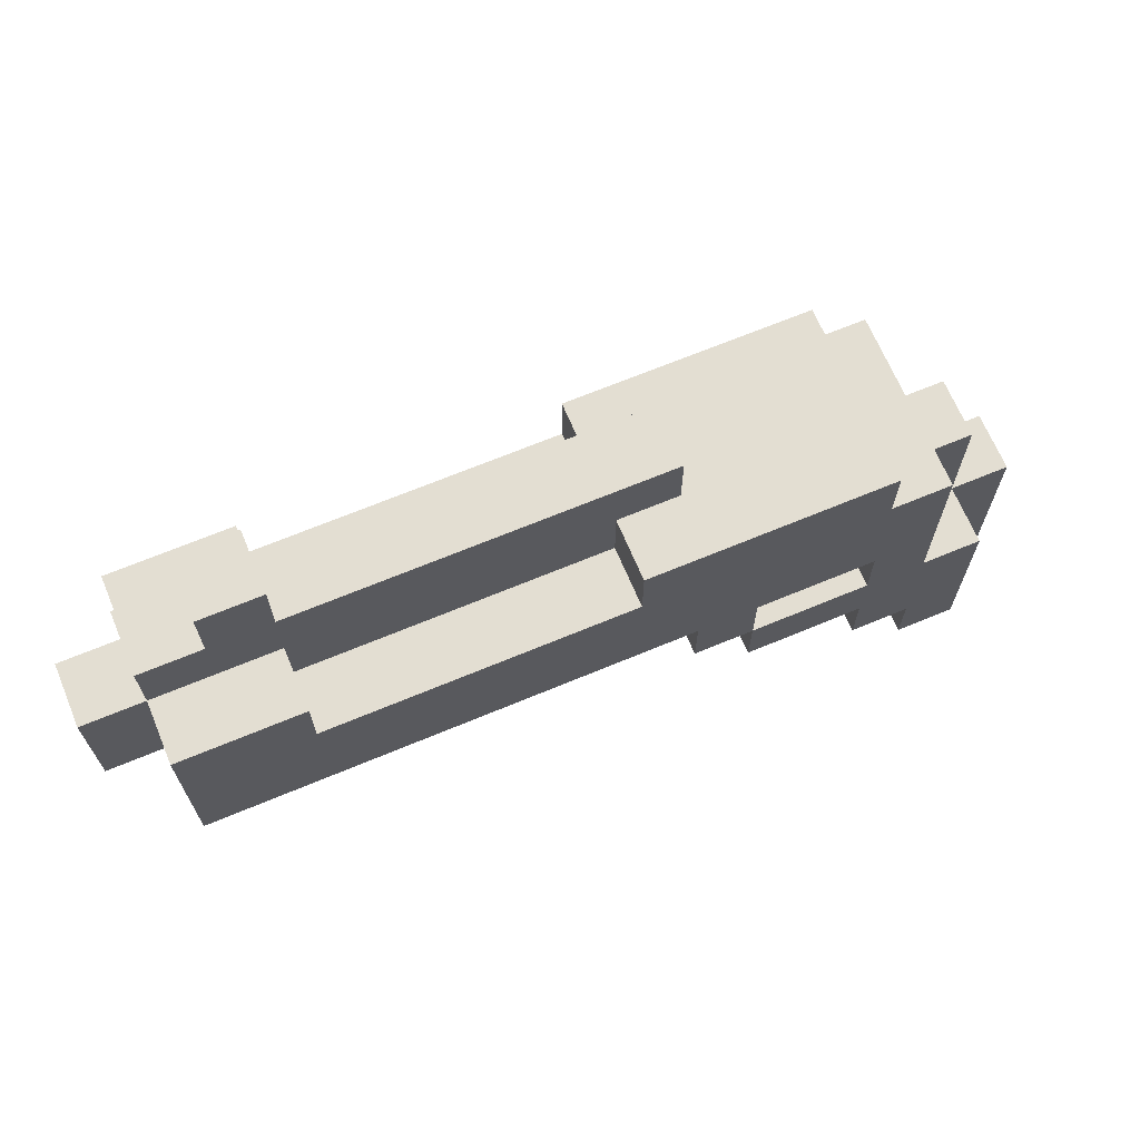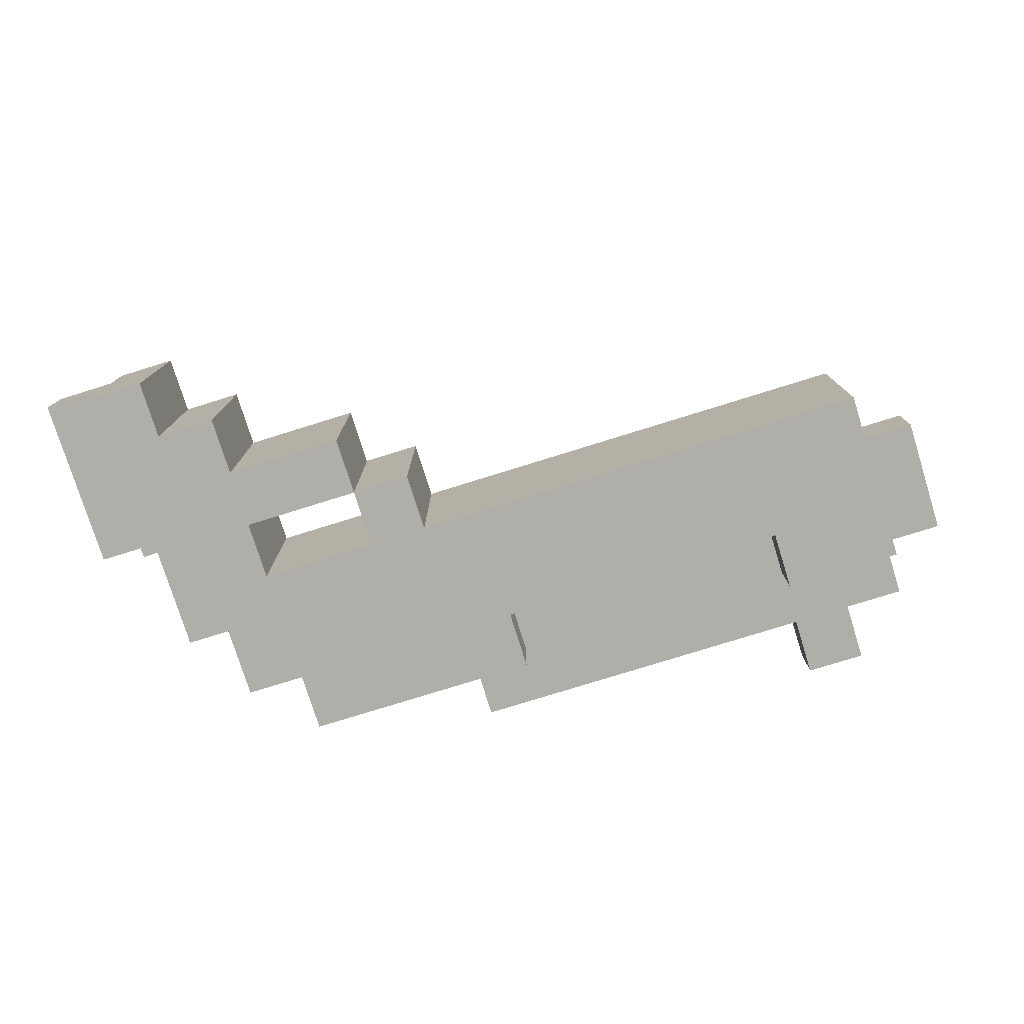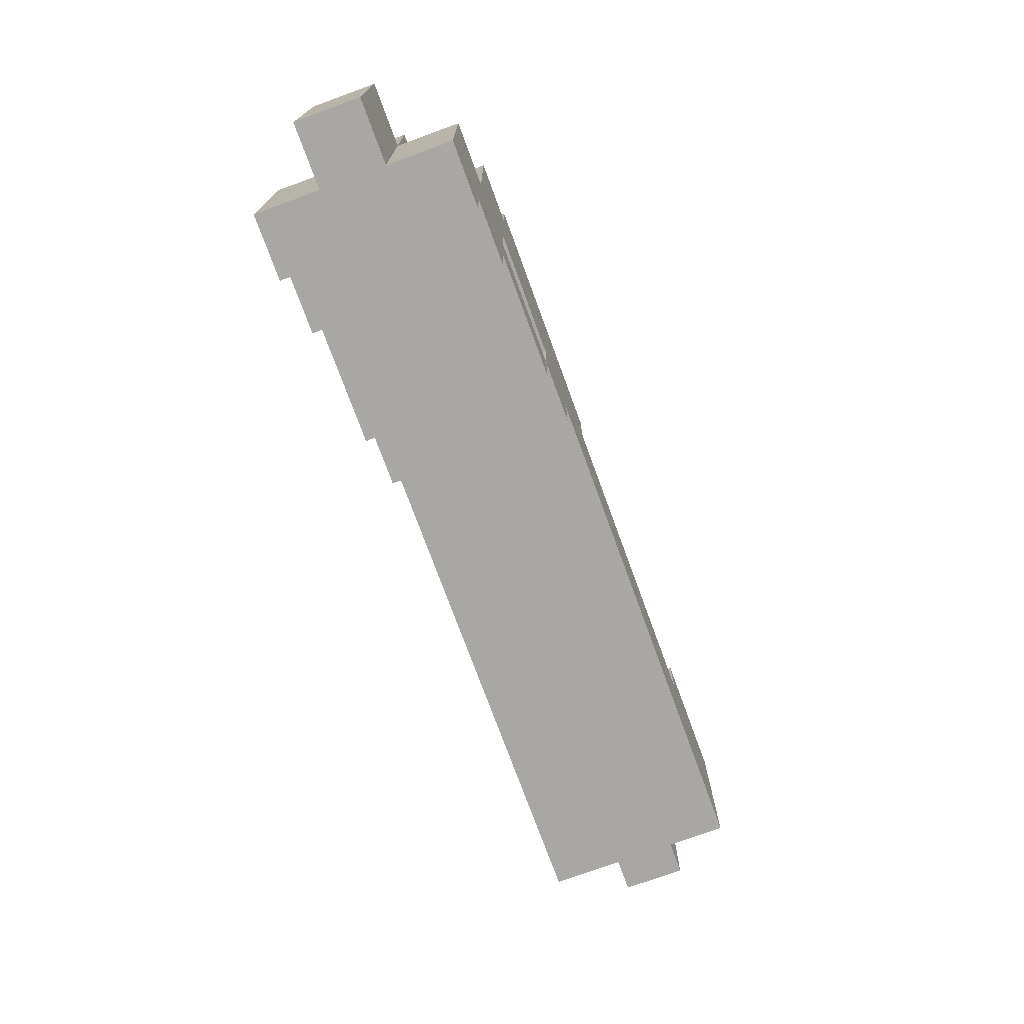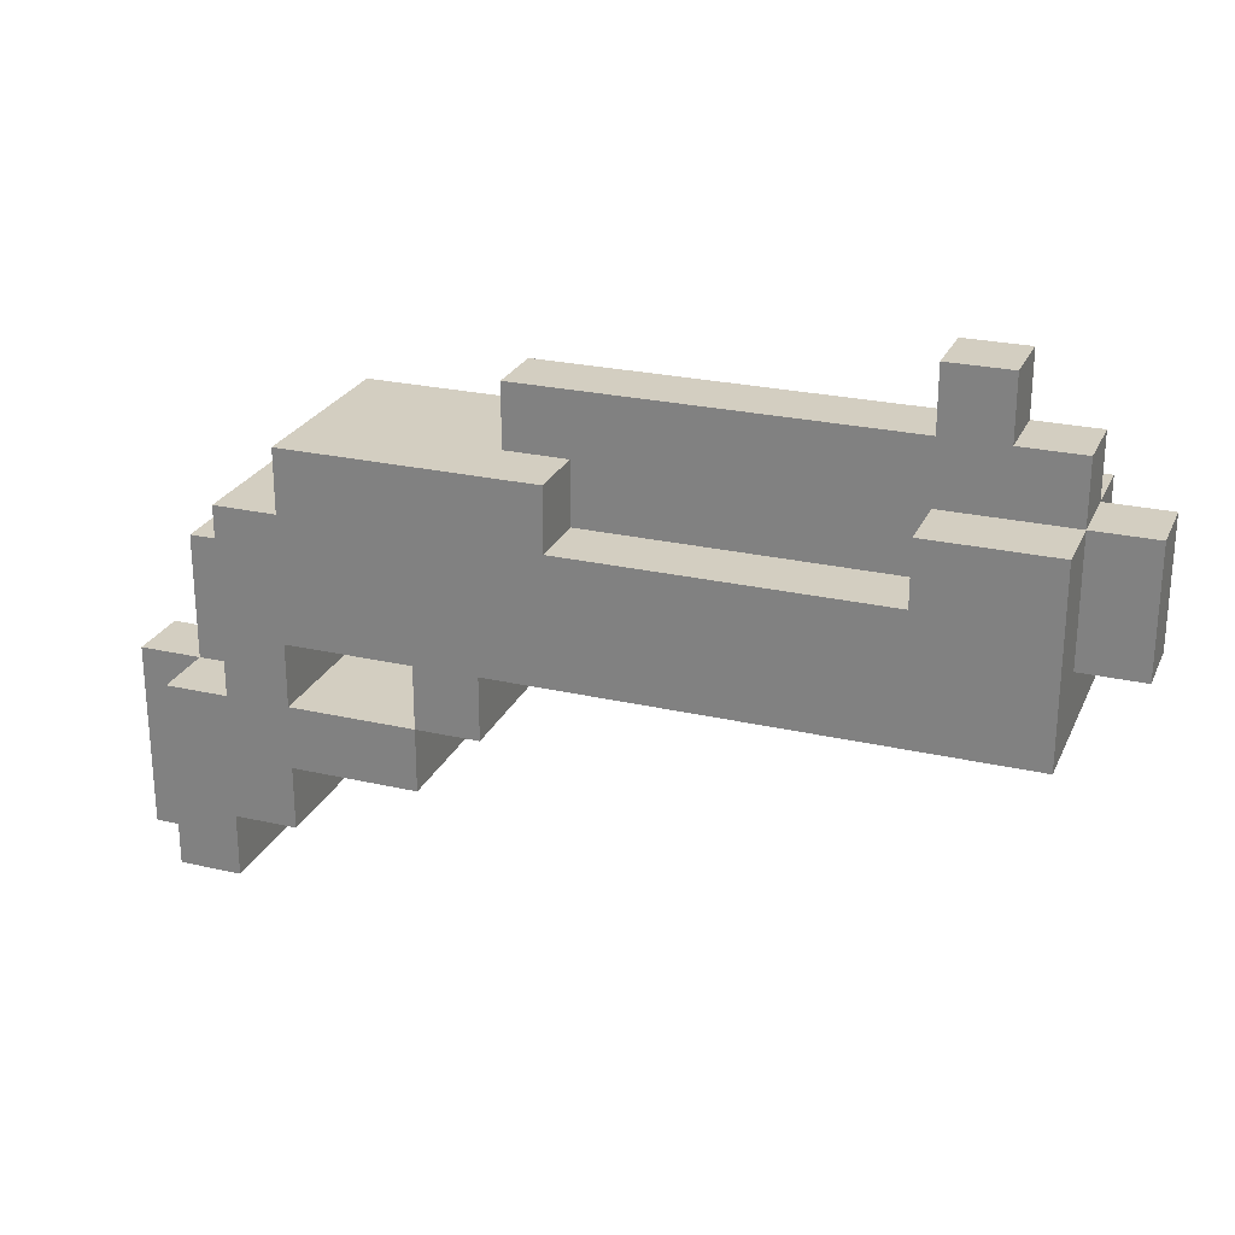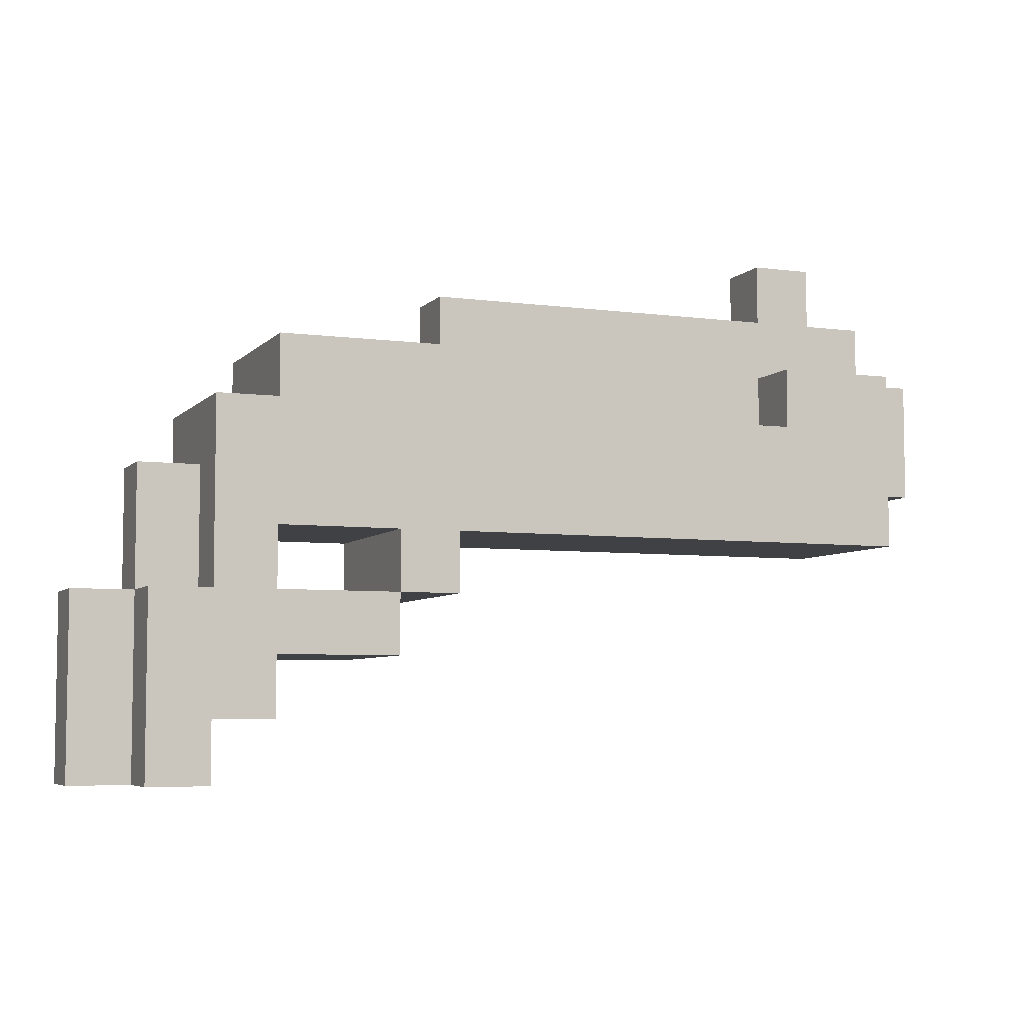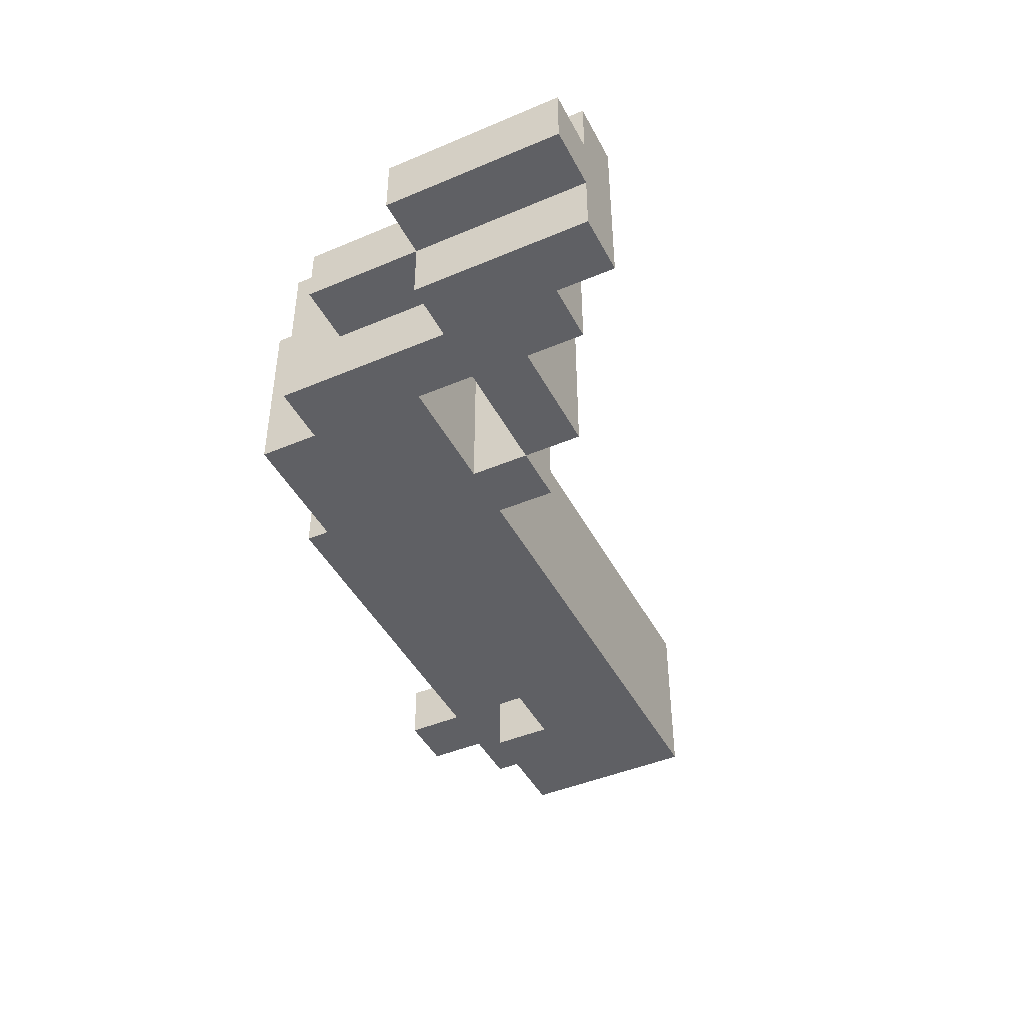
<metadata>
{"format":"obj","ext":"obj","renderer":"f3d","projection":"perspective","resolution":1024,"background":"white","views":[{"elev":67.6,"azim":157.3,"up":"+Y"},{"elev":-77.5,"azim":17.3,"up":"+Z"},{"elev":-74.6,"azim":-69.9,"up":"+Y"},{"elev":25.1,"azim":20.4,"up":"+Y"},{"elev":-5.8,"azim":-22.0,"up":"+Y"},{"elev":-44.5,"azim":-63.7,"up":"+Z"}]}
</metadata>
<code>
o
v -0.7 0.5 0.2
v -0.7 0.5 0.1
v -0.7 0.8 0.2
v -0.7 0.8 0.1
v -0.6 0.5 0.3
v -0.6 0.5 0.2
v -0.6 0.5 0.1
v -0.6 0.5 -2.98e-08
v -0.6 0.8 0.3
v -0.6 0.8 0.2
v -0.6 0.8 0.1
v -0.6 0.8 -2.98e-08
v -0.6 1 0.2
v -0.6 1 0.1
v -0.5 0.8 0.3
v -0.5 0.8 0.2
v -0.5 0.8 0.1
v -0.5 0.8 -2.98e-08
v -0.5 1 0.3
v -0.5 1 0.2
v -0.5 1 0.1
v -0.5 1 -2.98e-08
v -0.5 1.1 0.3
v -0.5 1.1 -2.98e-08
v -0.4 1.1 0.3
v -0.4 1.1 -2.98e-08
v -0.4 1.2 0.3
v -0.4 1.2 -2.98e-08
v -0.2 0.8 0.3
v -0.2 0.8 -2.98e-08
v -0.2 0.9 0.3
v -0.2 0.9 -2.98e-08
v -0.1 1.2 0.2
v -0.1 1.2 0.1
v -0.1 1.3 0.2
v -0.1 1.3 0.1
v 0.5 1.1 0.3
v 0.5 1.1 0.2
v 0.5 1.1 0.1
v 0.5 1.1 -2.98e-08
v 0.5 1.2 0.3
v 0.5 1.2 0.2
v 0.5 1.2 0.1
v 0.5 1.2 -2.98e-08
v 0.5 1.3 0.2
v 0.5 1.3 0.1
v 0.5 1.4 0.2
v 0.5 1.4 0.1
v -0.5 0.5 0.3
v -0.5 0.5 -2.98e-08
v -0.5 0.6 0.3
v -0.5 0.6 -2.98e-08
v -0.4 0.6 0.3
v -0.4 0.6 -2.98e-08
v -0.4 0.7 0.3
v -0.4 0.7 -2.98e-08
v -0.4 0.8 0.3
v -0.4 0.8 -2.98e-08
v -0.4 0.9 0.3
v -0.4 0.9 -2.98e-08
v -0.2 0.7 0.3
v -0.2 0.7 -2.98e-08
v -0.2 0.8 0.3
v -0.2 0.8 -2.98e-08
v -0.1 0.8 0.3
v -0.1 0.8 -2.98e-08
v -0.1 0.9 0.3
v -0.1 0.9 -2.98e-08
v 0 1.1 0.3
v 0 1.1 0.2
v 0 1.1 0.1
v 0 1.1 -2.98e-08
v 0 1.2 0.3
v 0 1.2 0.2
v 0 1.2 0.1
v 0 1.2 -2.98e-08
v 0.6 1.3 0.2
v 0.6 1.3 0.1
v 0.6 1.4 0.2
v 0.6 1.4 0.1
v 0.7 0.9 0.3
v 0.7 0.9 -2.98e-08
v 0.7 1 0.2
v 0.7 1 0.1
v 0.7 1.2 0.3
v 0.7 1.2 0.2
v 0.7 1.2 0.1
v 0.7 1.2 -2.98e-08
v 0.7 1.3 0.2
v 0.7 1.3 0.1
v 0.8 1 0.2
v 0.8 1 0.1
v 0.8 1.2 0.2
v 0.8 1.2 0.1
v -0.6 0.5 0.3
v -0.6 0.8 0.3
v -0.5 0.5 0.3
v -0.5 0.6 0.3
v -0.5 0.8 0.3
v -0.5 1 0.3
v -0.5 1.1 0.3
v -0.4 0.6 0.3
v -0.4 0.7 0.3
v -0.4 0.8 0.3
v -0.4 0.9 0.3
v -0.4 1 0.3
v -0.4 1.1 0.3
v -0.4 1.2 0.3
v -0.2 0.7 0.3
v -0.2 0.8 0.3
v -0.2 0.9 0.3
v -0.1 0.8 0.3
v -0.1 0.9 0.3
v 0 1.1 0.3
v 0 1.2 0.3
v 0.5 1.1 0.3
v 0.5 1.2 0.3
v 0.7 0.9 0.3
v 0.7 1.2 0.3
v -0.7 0.5 0.2
v -0.7 0.8 0.2
v -0.6 0.5 0.2
v -0.6 0.8 0.2
v -0.6 1 0.2
v -0.5 0.8 0.2
v -0.5 1 0.2
v -0.1 1.2 0.2
v -0.1 1.3 0.2
v 0 1.1 0.2
v 0 1.2 0.2
v 0.5 1.1 0.2
v 0.5 1.2 0.2
v 0.5 1.3 0.2
v 0.5 1.4 0.2
v 0.6 1.3 0.2
v 0.6 1.4 0.2
v 0.7 1 0.2
v 0.7 1.2 0.2
v 0.7 1.3 0.2
v 0.8 1 0.2
v 0.8 1.2 0.2
v -0.7 0.5 0.1
v -0.7 0.8 0.1
v -0.6 0.5 0.1
v -0.6 0.8 0.1
v -0.6 1 0.1
v -0.5 0.8 0.1
v -0.5 1 0.1
v -0.1 1.2 0.1
v -0.1 1.3 0.1
v 0 1.1 0.1
v 0 1.2 0.1
v 0.5 1.1 0.1
v 0.5 1.2 0.1
v 0.5 1.3 0.1
v 0.5 1.4 0.1
v 0.6 1.3 0.1
v 0.6 1.4 0.1
v 0.7 1 0.1
v 0.7 1.2 0.1
v 0.7 1.3 0.1
v 0.8 1 0.1
v 0.8 1.2 0.1
v -0.6 0.5 -2.98e-08
v -0.6 0.8 -2.98e-08
v -0.5 0.5 -2.98e-08
v -0.5 0.6 -2.98e-08
v -0.5 0.8 -2.98e-08
v -0.5 1 -2.98e-08
v -0.5 1.1 -2.98e-08
v -0.4 0.6 -2.98e-08
v -0.4 0.7 -2.98e-08
v -0.4 0.8 -2.98e-08
v -0.4 0.9 -2.98e-08
v -0.4 1 -2.98e-08
v -0.4 1.1 -2.98e-08
v -0.4 1.2 -2.98e-08
v -0.2 0.7 -2.98e-08
v -0.2 0.8 -2.98e-08
v -0.2 0.9 -2.98e-08
v -0.1 0.8 -2.98e-08
v -0.1 0.9 -2.98e-08
v 0 1.1 -2.98e-08
v 0 1.2 -2.98e-08
v 0.5 1.1 -2.98e-08
v 0.5 1.2 -2.98e-08
v 0.7 0.9 -2.98e-08
v 0.7 1.2 -2.98e-08
v -0.6 0.5 0.3
v -0.5 0.5 0.3
v -0.7 0.5 0.2
v -0.6 0.5 0.2
v -0.7 0.5 0.1
v -0.6 0.5 0.1
v -0.6 0.5 -2.98e-08
v -0.5 0.5 -2.98e-08
v -0.5 0.6 0.3
v -0.4 0.6 0.3
v -0.5 0.6 -2.98e-08
v -0.4 0.6 -2.98e-08
v -0.4 0.7 0.3
v -0.2 0.7 0.3
v -0.4 0.7 -2.98e-08
v -0.2 0.7 -2.98e-08
v -0.2 0.8 0.3
v -0.1 0.8 0.3
v -0.2 0.8 -2.98e-08
v -0.1 0.8 -2.98e-08
v -0.4 0.9 0.3
v -0.2 0.9 0.3
v -0.1 0.9 0.3
v 0.7 0.9 0.3
v -0.4 0.9 -2.98e-08
v -0.2 0.9 -2.98e-08
v -0.1 0.9 -2.98e-08
v 0.7 0.9 -2.98e-08
v 0.7 1 0.2
v 0.8 1 0.2
v 0.7 1 0.1
v 0.8 1 0.1
v -0.6 0.8 0.3
v -0.5 0.8 0.3
v -0.4 0.8 0.3
v -0.2 0.8 0.3
v -0.7 0.8 0.2
v -0.6 0.8 0.2
v -0.5 0.8 0.2
v -0.7 0.8 0.1
v -0.6 0.8 0.1
v -0.5 0.8 0.1
v -0.6 0.8 -2.98e-08
v -0.5 0.8 -2.98e-08
v -0.4 0.8 -2.98e-08
v -0.2 0.8 -2.98e-08
v -0.6 1 0.2
v -0.5 1 0.2
v -0.6 1 0.1
v -0.5 1 0.1
v -0.5 1.1 0.3
v -0.4 1.1 0.3
v 0 1.1 0.3
v 0.5 1.1 0.3
v 0 1.1 0.2
v 0.5 1.1 0.2
v 0 1.1 0.1
v 0.5 1.1 0.1
v -0.5 1.1 -2.98e-08
v -0.4 1.1 -2.98e-08
v 0 1.1 -2.98e-08
v 0.5 1.1 -2.98e-08
v -0.4 1.2 0.3
v 0 1.2 0.3
v 0.5 1.2 0.3
v 0.7 1.2 0.3
v -0.1 1.2 0.2
v 0 1.2 0.2
v 0.5 1.2 0.2
v 0.7 1.2 0.2
v 0.8 1.2 0.2
v -0.1 1.2 0.1
v 0 1.2 0.1
v 0.5 1.2 0.1
v 0.7 1.2 0.1
v 0.8 1.2 0.1
v -0.4 1.2 -2.98e-08
v 0 1.2 -2.98e-08
v 0.5 1.2 -2.98e-08
v 0.7 1.2 -2.98e-08
v -0.1 1.3 0.2
v 0.5 1.3 0.2
v 0.6 1.3 0.2
v 0.7 1.3 0.2
v -0.1 1.3 0.1
v 0.5 1.3 0.1
v 0.6 1.3 0.1
v 0.7 1.3 0.1
v 0.5 1.4 0.2
v 0.6 1.4 0.2
v 0.5 1.4 0.1
v 0.6 1.4 0.1
f 3 2 1
f 4 2 3
f 9 6 5
f 10 6 9
f 11 8 7
f 12 8 11
f 13 11 10
f 14 11 13
f 19 16 15
f 20 16 19
f 21 18 17
f 22 18 21
f 23 20 19
f 23 21 20
f 23 22 21
f 24 22 23
f 27 26 25
f 28 26 27
f 31 30 29
f 32 30 31
f 35 34 33
f 36 34 35
f 41 38 37
f 42 38 41
f 43 40 39
f 44 40 43
f 47 46 45
f 48 46 47
f 49 50 51
f 51 50 52
f 53 54 55
f 55 54 56
f 57 58 59
f 59 58 60
f 61 62 63
f 63 62 64
f 65 66 67
f 67 66 68
f 69 70 73
f 73 70 74
f 71 72 75
f 75 72 76
f 77 78 79
f 79 78 80
f 81 82 83
f 83 82 84
f 81 83 85
f 85 83 86
f 84 82 87
f 87 82 88
f 86 87 89
f 89 87 90
f 91 92 93
f 93 92 94
f 97 96 95
f 98 96 97
f 99 96 98
f 102 99 98
f 102 100 99
f 103 100 102
f 104 100 103
f 105 100 104
f 106 101 100
f 106 100 105
f 107 101 106
f 109 104 103
f 110 104 109
f 111 108 107
f 111 107 106
f 111 106 105
f 112 111 110
f 113 108 111
f 113 111 112
f 114 108 113
f 115 108 114
f 116 114 113
f 118 116 113
f 118 117 116
f 119 117 118
f 122 121 120
f 123 121 122
f 125 124 123
f 126 124 125
f 130 128 127
f 131 130 129
f 132 128 130
f 132 130 131
f 133 128 132
f 135 134 133
f 135 133 132
f 136 134 135
f 138 135 132
f 139 135 138
f 140 138 137
f 141 138 140
f 142 143 144
f 144 143 145
f 145 146 147
f 147 146 148
f 149 150 152
f 151 152 153
f 152 150 154
f 153 152 154
f 154 150 155
f 155 156 157
f 154 155 157
f 157 156 158
f 154 157 160
f 160 157 161
f 159 160 162
f 162 160 163
f 164 165 166
f 166 165 167
f 167 165 168
f 167 168 171
f 168 169 171
f 171 169 172
f 172 169 173
f 173 169 174
f 169 170 175
f 174 169 175
f 175 170 176
f 172 173 178
f 178 173 179
f 176 177 180
f 175 176 180
f 174 175 180
f 179 180 181
f 180 177 182
f 181 180 182
f 182 177 183
f 183 177 184
f 182 183 185
f 182 185 187
f 185 186 187
f 187 186 188
f 192 190 189
f 193 192 191
f 194 190 192
f 194 192 193
f 195 190 194
f 196 190 195
f 199 198 197
f 200 198 199
f 203 202 201
f 204 202 203
f 207 206 205
f 208 206 207
f 213 210 209
f 214 210 213
f 215 212 211
f 216 212 215
f 219 218 217
f 220 218 219
f 221 222 226
f 226 222 227
f 225 226 228
f 228 226 229
f 229 230 231
f 231 230 232
f 223 224 233
f 233 224 234
f 235 236 237
f 237 236 238
f 241 242 243
f 243 242 244
f 239 240 247
f 247 240 248
f 245 246 249
f 249 246 250
f 251 252 255
f 255 252 256
f 253 254 257
f 257 254 258
f 251 255 260
f 258 259 263
f 263 259 264
f 260 261 265
f 251 260 265
f 265 261 266
f 262 263 267
f 267 263 268
f 269 270 273
f 273 270 274
f 271 272 275
f 275 272 276
f 277 278 279
f 279 278 280

</code>
